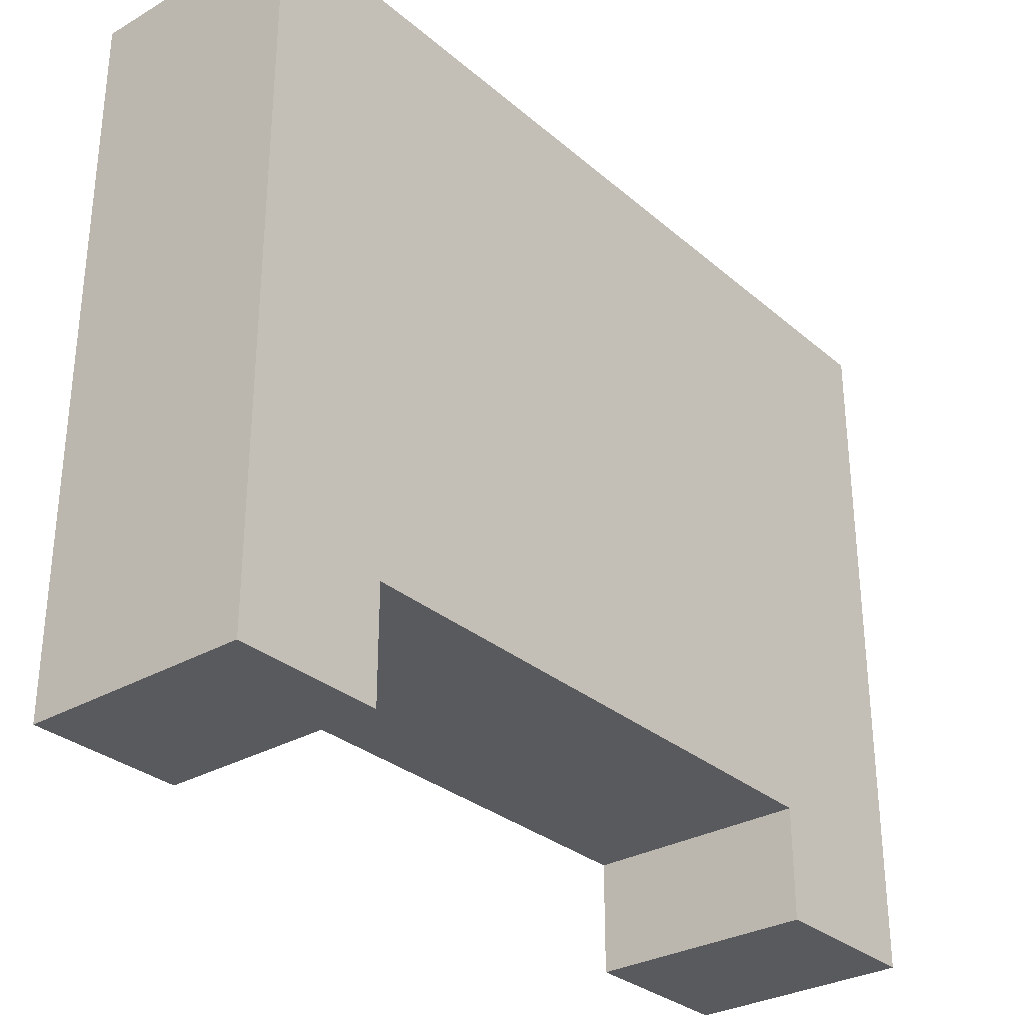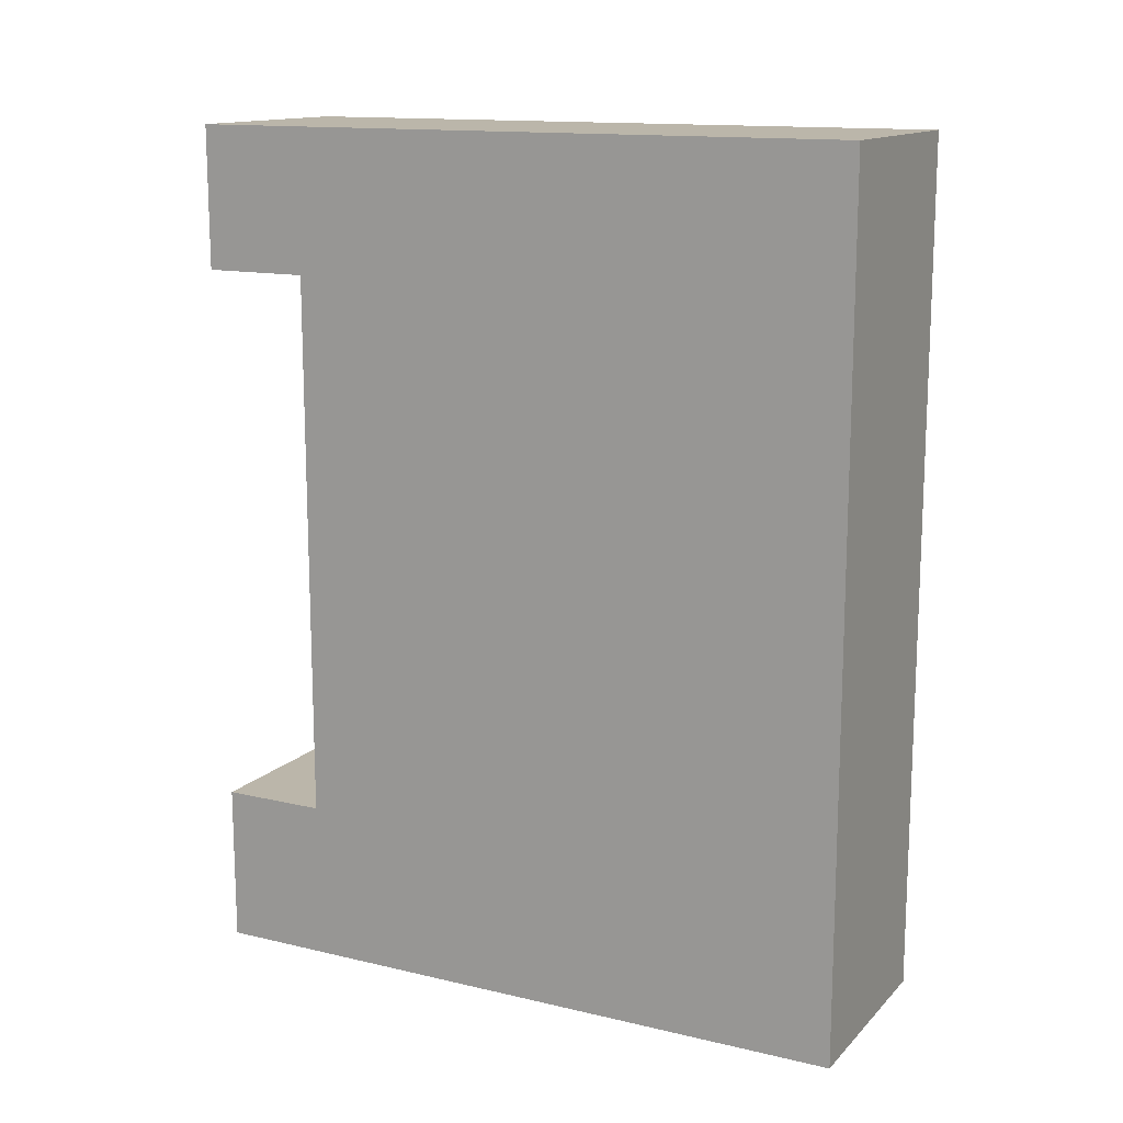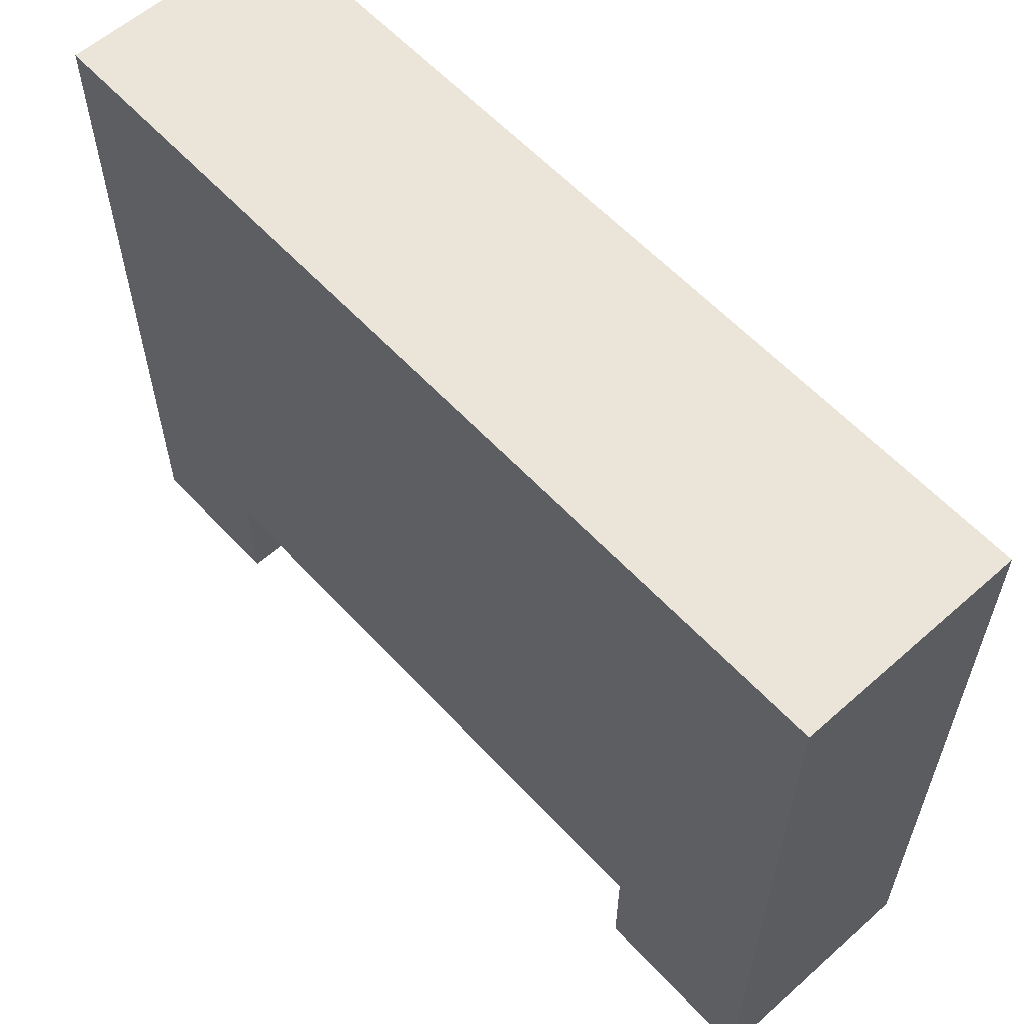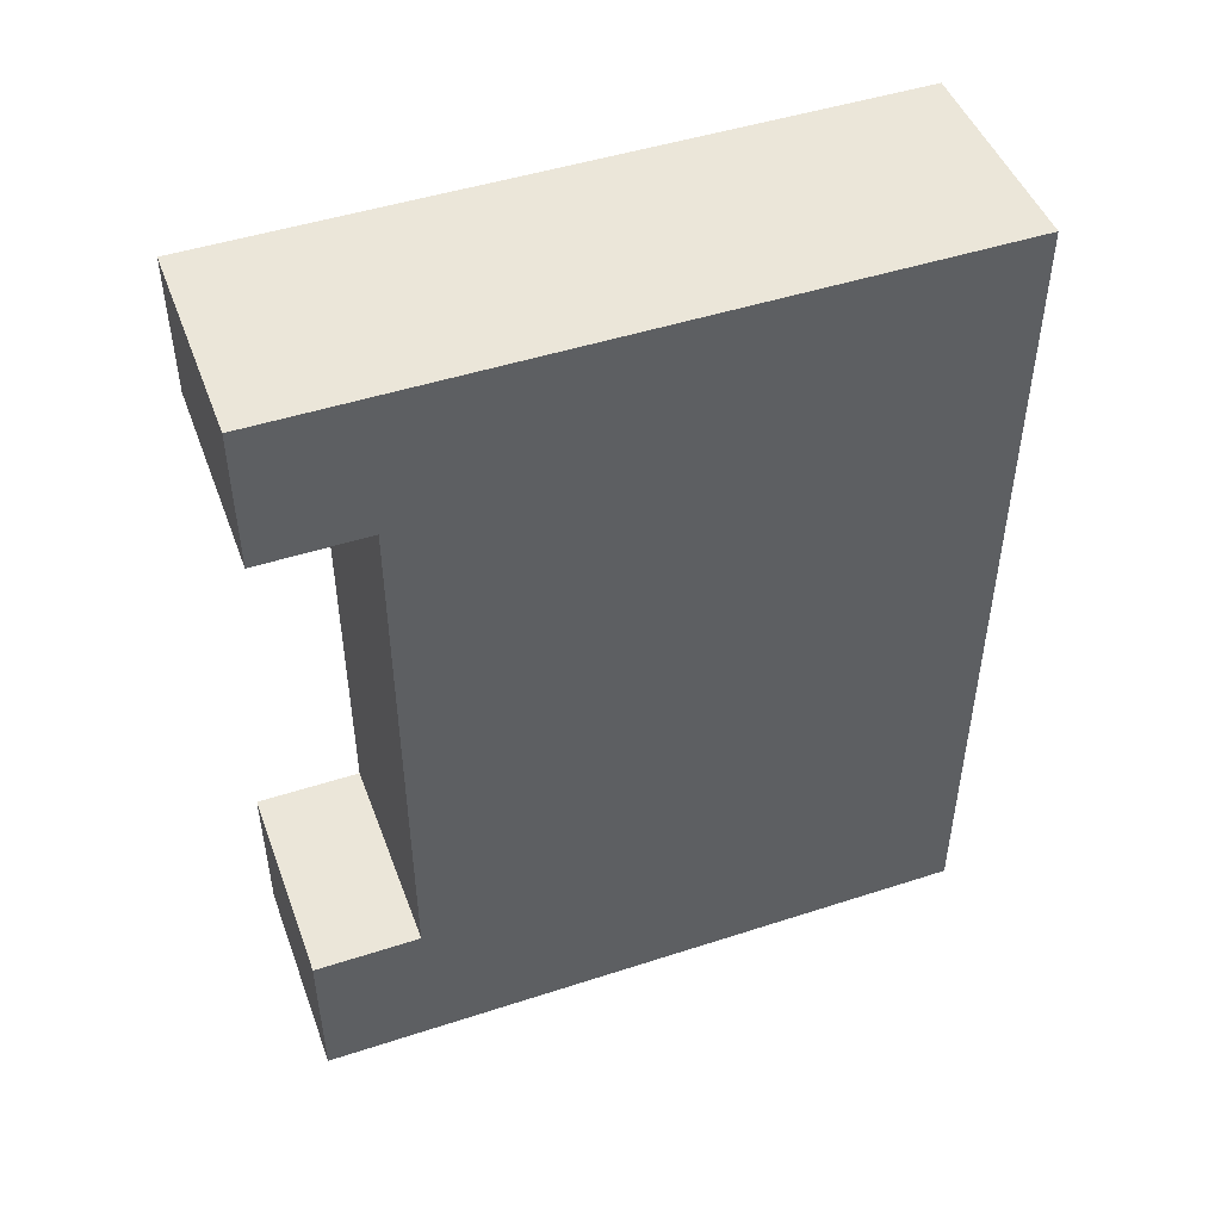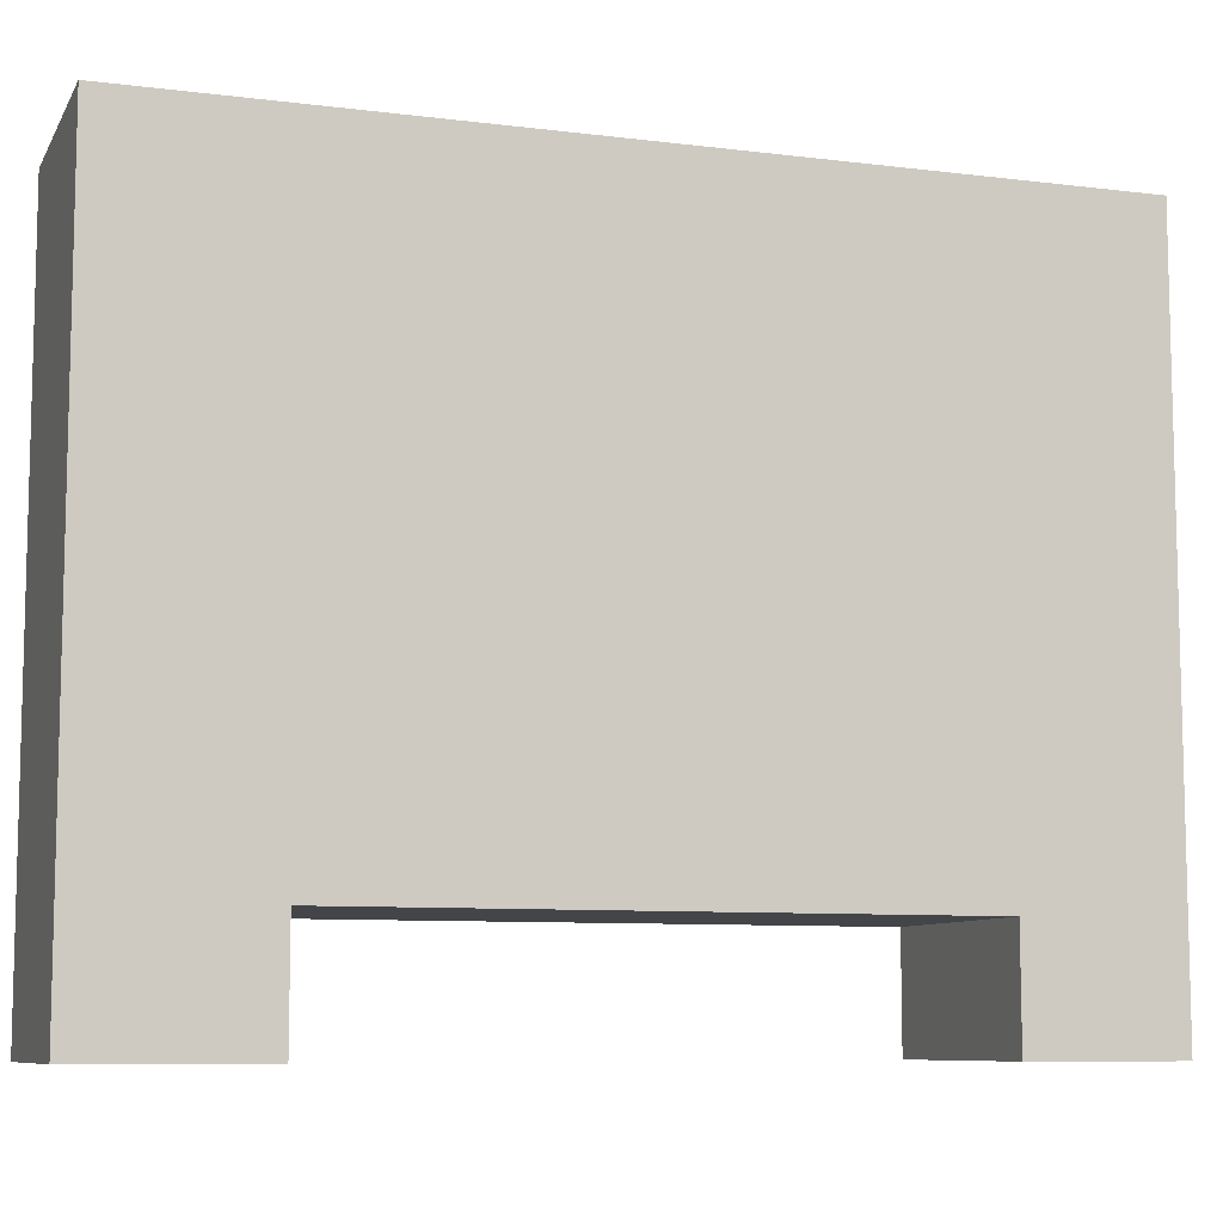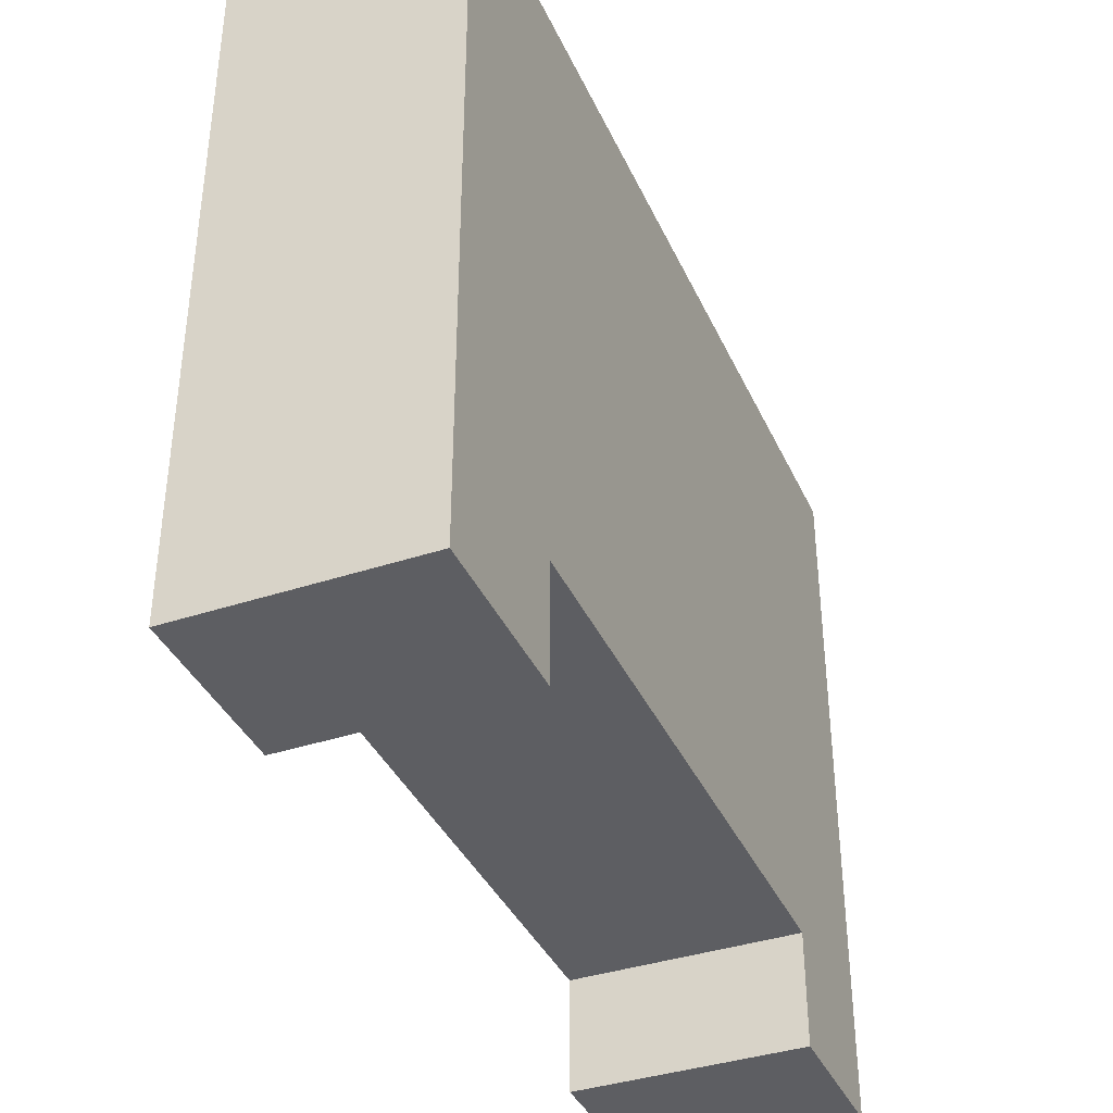
<metadata>
{"format":"obj","ext":"obj","renderer":"f3d","projection":"perspective","resolution":1024,"background":"white","views":[{"elev":-30.7,"azim":-140.4,"up":"+Z"},{"elev":14.0,"azim":-62.6,"up":"+Y"},{"elev":59.0,"azim":-42.3,"up":"+Z"},{"elev":47.6,"azim":-110.1,"up":"+Y"},{"elev":-8.6,"azim":71.4,"up":"+Z"},{"elev":-38.4,"azim":22.7,"up":"+Z"}]}
</metadata>
<code>
o
v 15.6 4.8 -11
v 15.6 4.8 -7.2
v 15.6 4.9 -10.2
v 15.6 4.9 -7.3
v 15.6 5.6 -10.8
v 15.6 5.6 -10.4
v 15.6 5.7 -11
v 15.6 5.7 -10.8
v 15.6 5.7 -10.4
v 15.6 5.7 -10.3
v 15.6 6.8 -10.2
v 15.6 6.8 -10
v 15.6 6.9 -10.3
v 15.6 6.9 -10
v 15.6 6.9 -7.3
v 15.6 6.9 -7.2
v 15.6 8.8 -11
v 15.6 8.8 -10.8
v 15.6 8.8 -10.4
v 15.6 8.8 -10.3
v 15.6 8.8 -7.2
v 15.6 8.9 -10.9
v 15.6 8.9 -10.8
v 15.6 9.5 -10.9
v 15.6 9.5 -7.2
v 15.6 9.6 -11
v 15.6 9.6 -7.2
v 16.8 4.8 -11
v 16.8 4.8 -7.2
v 16.8 4.9 -10.9
v 16.8 4.9 -7.3
v 16.8 5.6 -10.9
v 16.8 5.6 -10.8
v 16.8 5.7 -11
v 16.8 5.7 -10.8
v 16.8 5.7 -10.4
v 16.8 5.7 -10.3
v 16.8 6.9 -7.3
v 16.8 6.9 -7.2
v 16.8 8.8 -11
v 16.8 8.8 -10.8
v 16.8 8.8 -10.4
v 16.8 8.8 -10.3
v 16.8 8.8 -7.2
v 16.8 8.9 -10.9
v 16.8 8.9 -10.8
v 16.8 9.5 -10.9
v 16.8 9.5 -7.2
v 16.8 9.6 -11
v 16.8 9.6 -7.2
v 15.6 4.8 -11
v 15.6 5.7 -11
v 15.6 8.8 -11
v 15.6 9.6 -11
v 16.8 4.8 -11
v 16.8 5.7 -11
v 16.8 8.8 -11
v 16.8 9.6 -11
v 15.6 5.7 -10.4
v 15.6 8.8 -10.4
v 16.8 5.7 -10.4
v 16.8 8.8 -10.4
v 15.6 4.8 -7.2
v 15.6 6.9 -7.2
v 15.6 8.8 -7.2
v 15.6 9.5 -7.2
v 15.6 9.6 -7.2
v 16.8 4.8 -7.2
v 16.8 6.9 -7.2
v 16.8 8.8 -7.2
v 16.8 9.5 -7.2
v 16.8 9.6 -7.2
v 15.6 4.8 -11
v 16.8 4.8 -11
v 15.6 4.8 -7.2
v 16.8 4.8 -7.2
v 15.6 8.8 -11
v 16.8 8.8 -11
v 15.6 8.8 -10.8
v 16.8 8.8 -10.8
v 15.6 8.8 -10.4
v 16.8 8.8 -10.4
v 15.6 5.7 -11
v 16.8 5.7 -11
v 15.6 5.7 -10.8
v 16.8 5.7 -10.8
v 15.6 5.7 -10.4
v 16.8 5.7 -10.4
v 15.6 9.6 -11
v 16.8 9.6 -11
v 15.6 9.6 -7.2
v 16.8 9.6 -7.2
f 1 2 3
f 3 2 4
f 1 3 5
f 5 3 6
f 1 5 7
f 5 6 8
f 7 5 8
f 6 3 9
f 8 6 9
f 9 3 10
f 3 4 11
f 10 3 11
f 11 4 12
f 9 10 13
f 10 11 13
f 11 12 13
f 12 4 14
f 13 12 14
f 4 2 15
f 14 4 15
f 15 2 16
f 9 13 19
f 13 14 20
f 14 15 20
f 19 13 20
f 15 16 20
f 20 16 21
f 17 18 22
f 18 19 23
f 22 18 23
f 19 20 23
f 20 21 23
f 17 22 24
f 22 23 24
f 23 21 25
f 24 23 25
f 17 24 26
f 24 25 26
f 26 25 27
f 30 29 28
f 31 29 30
f 32 30 28
f 32 31 30
f 33 31 32
f 34 32 28
f 34 33 32
f 35 31 33
f 35 33 34
f 36 31 35
f 37 31 36
f 38 29 31
f 38 31 37
f 39 29 38
f 42 37 36
f 43 38 37
f 43 39 38
f 43 37 42
f 44 39 43
f 45 41 40
f 46 42 41
f 46 41 45
f 46 43 42
f 46 44 43
f 47 45 40
f 47 46 45
f 48 44 46
f 48 46 47
f 49 47 40
f 49 48 47
f 50 48 49
f 51 52 55
f 55 52 56
f 53 54 57
f 57 54 58
f 59 60 61
f 61 60 62
f 68 64 63
f 69 65 64
f 69 64 68
f 70 66 65
f 70 65 69
f 71 67 66
f 71 66 70
f 72 67 71
f 73 74 75
f 75 74 76
f 77 78 79
f 79 78 80
f 79 80 81
f 81 80 82
f 85 84 83
f 86 84 85
f 87 86 85
f 88 86 87
f 91 90 89
f 92 90 91

</code>
